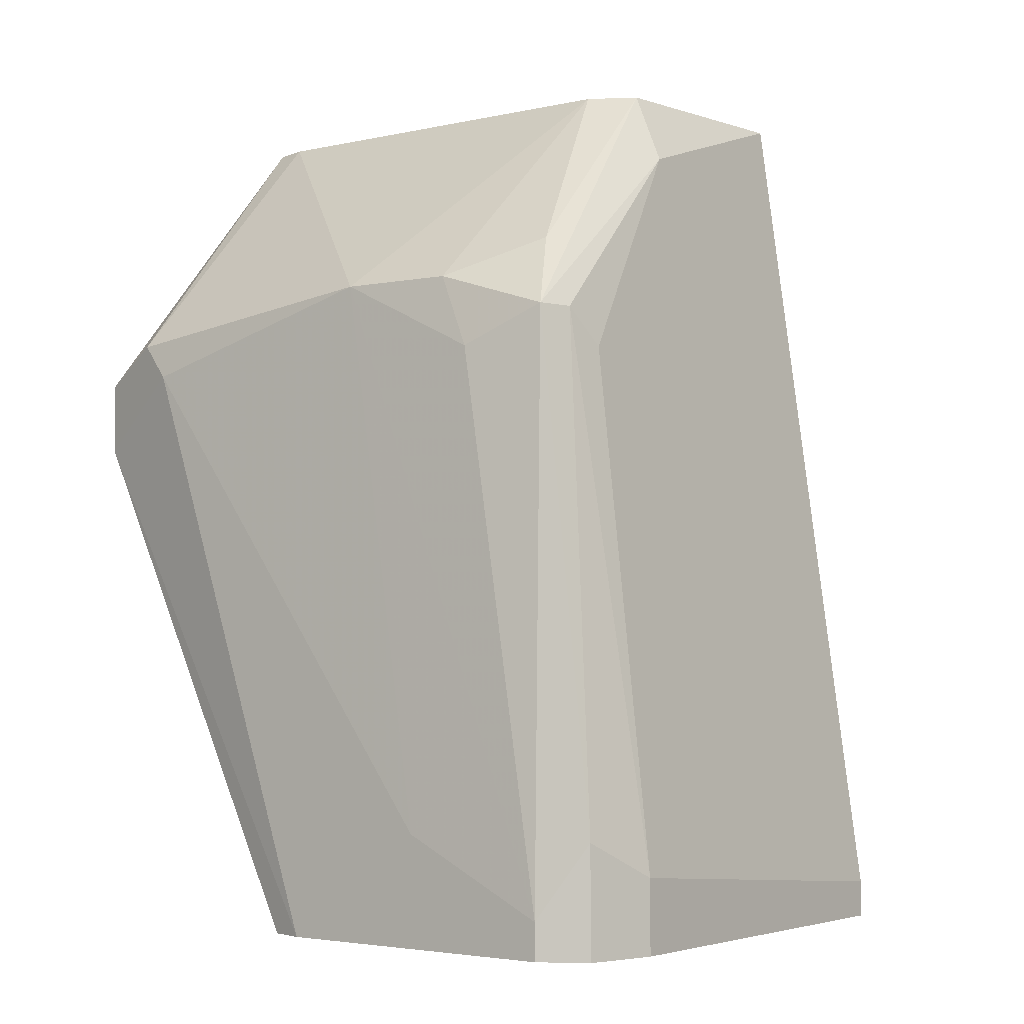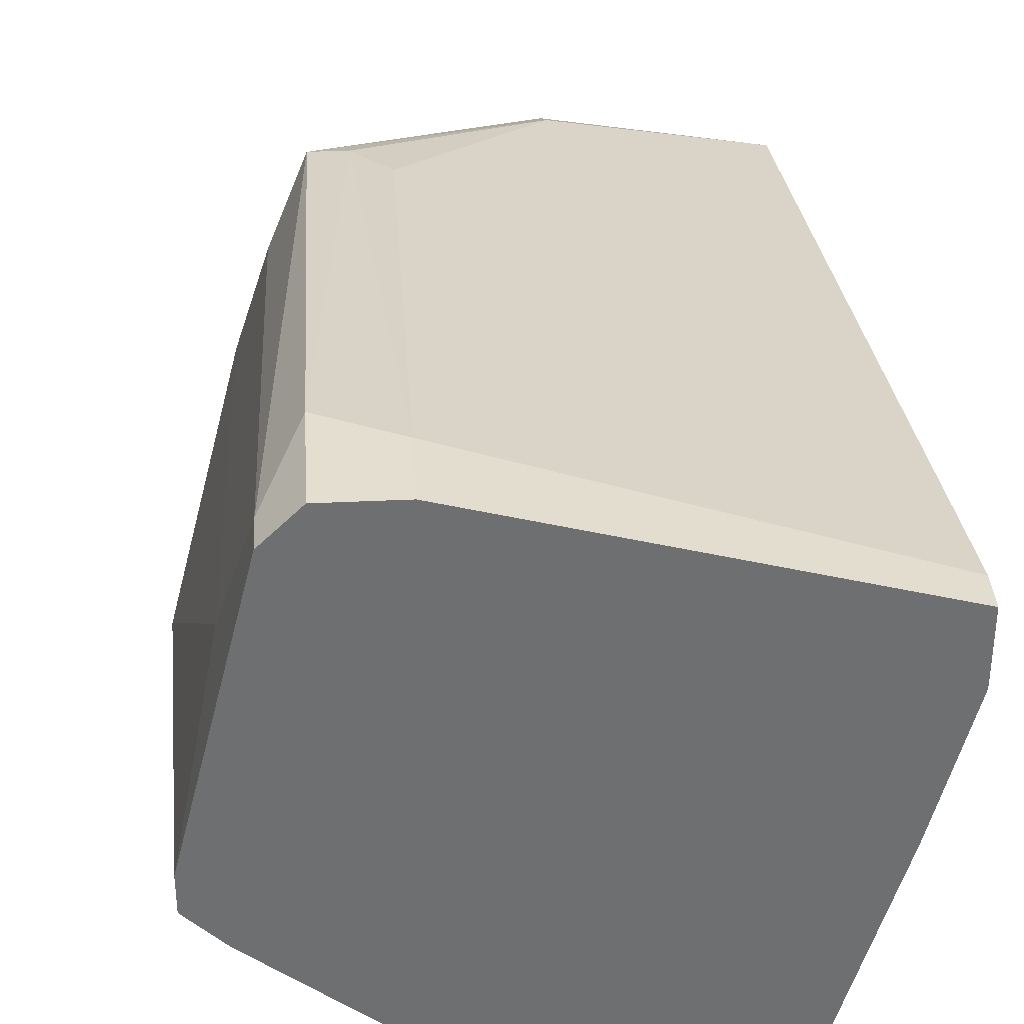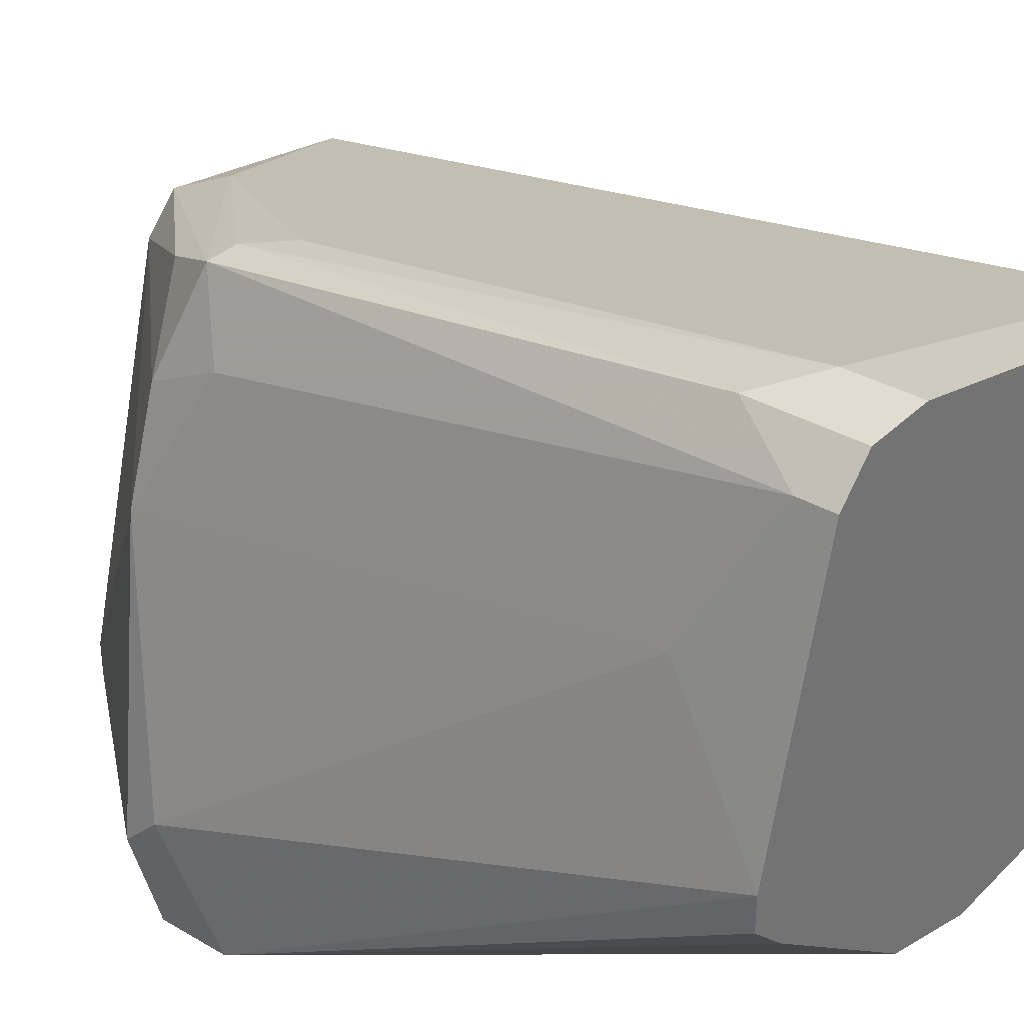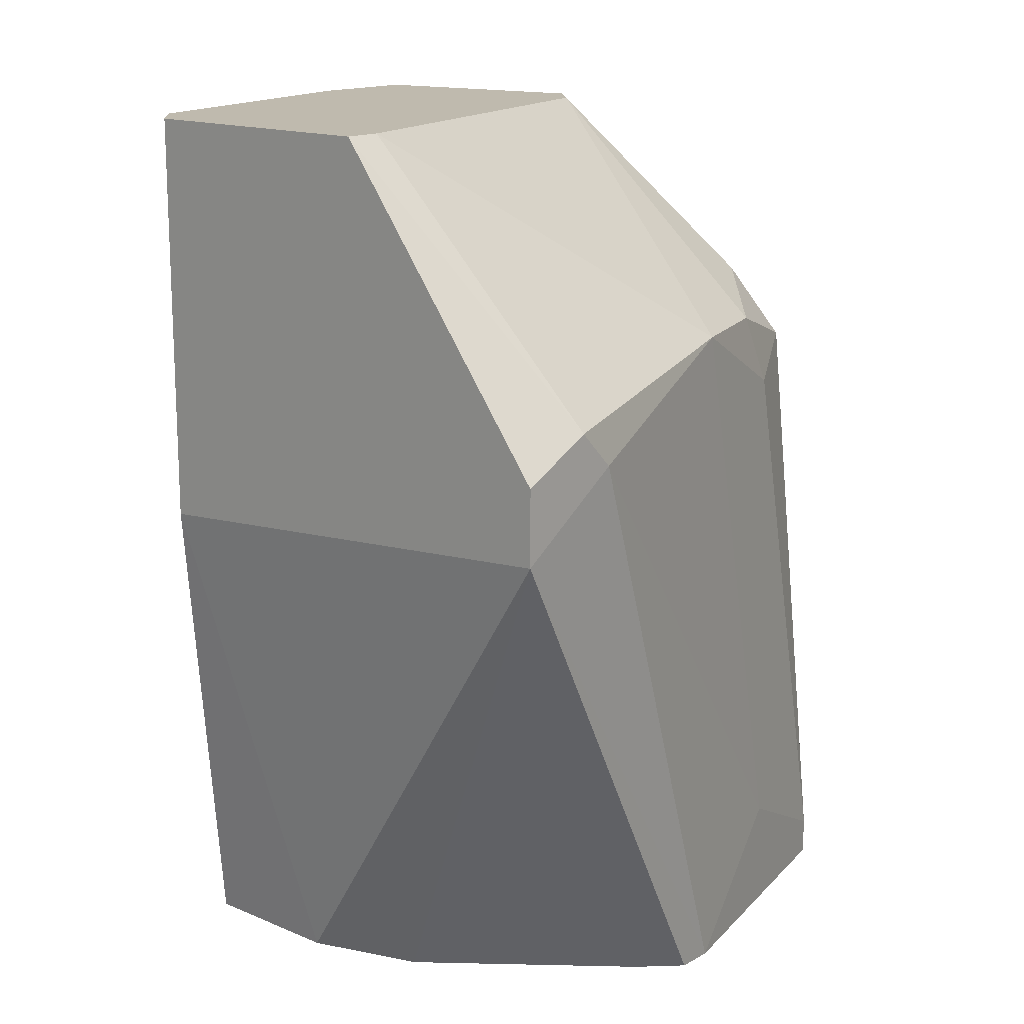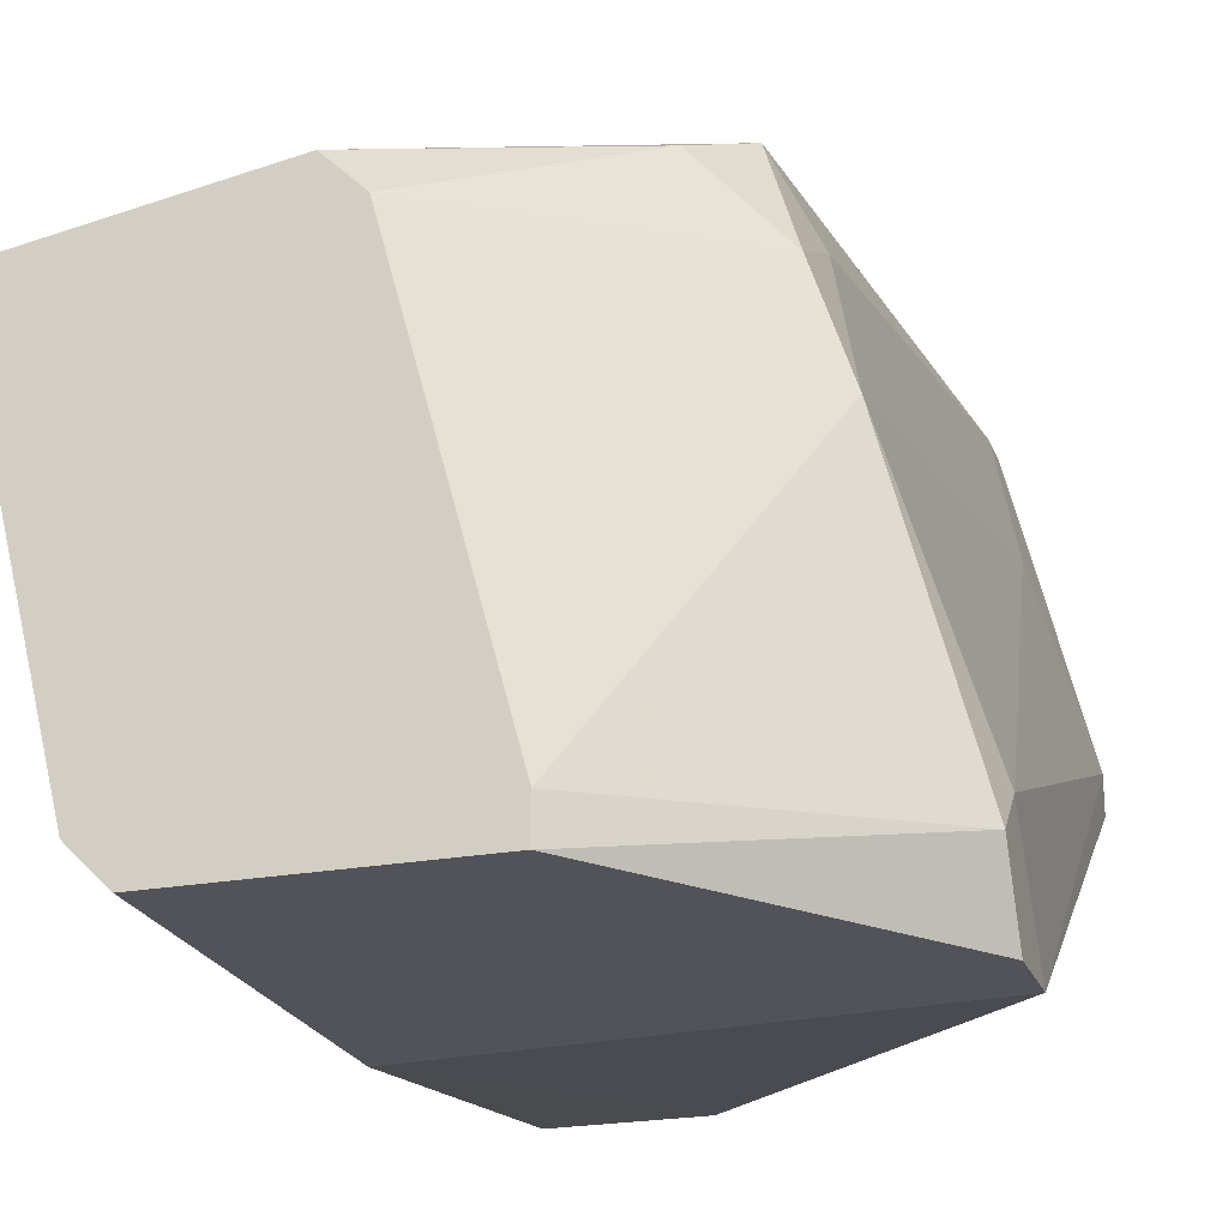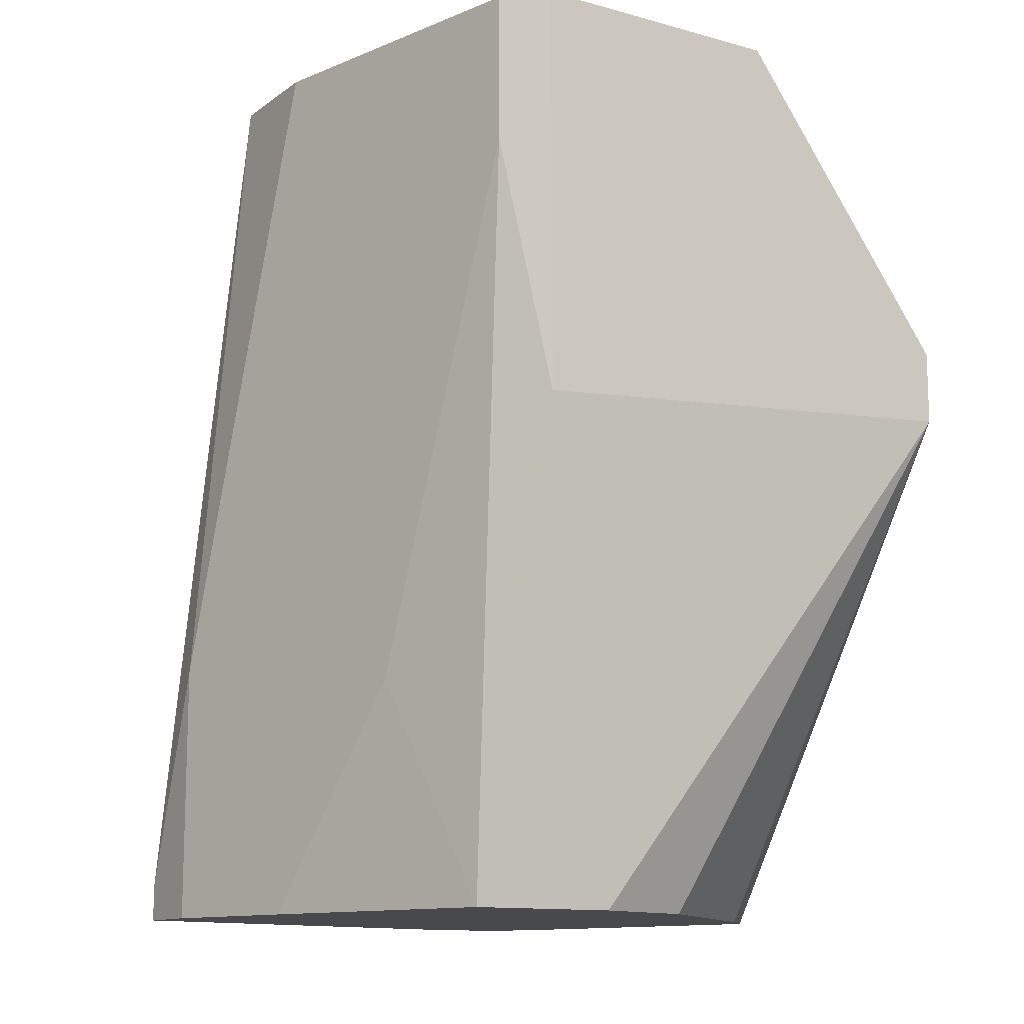
<metadata>
{"format":"obj","ext":"obj","renderer":"f3d","projection":"perspective","resolution":1024,"background":"white","views":[{"elev":-3.7,"azim":142.1,"up":"+Z"},{"elev":35.7,"azim":176.4,"up":"+Y"},{"elev":34.5,"azim":128.1,"up":"+Y"},{"elev":15.5,"azim":41.3,"up":"+Z"},{"elev":-22.7,"azim":17.7,"up":"+Y"},{"elev":-12.4,"azim":-32.5,"up":"+Z"}]}
</metadata>
<code>
v -0.01793 0.02759 0.01844
v -0.03268 -0.001907 0.01106
v -0.03452 0.001783 -0.01291
v -0.008708 -0.001907 0.0129
v -0.01424 0.02944 -0.01291
v -0.03821 0.02021 0.03134
v -0.04005 0.02575 -0.01291
v -0.01977 -0.001907 0.03134
v -0.01055 0.01285 -0.01291
v -0.03452 -6.2e-05 0.03134
v -0.0124 0.01653 0.02027
v -0.0253 0.02021 0.03134
v -0.01977 0.03128 -0.009216
v -0.02161 0.003625 -0.01291
v -0.008708 0.001783 0.01844
v -0.04005 0.02206 1e-06
v -0.01608 0.02759 0.01844
v -0.03821 0.01469 0.03134
v -0.03268 -0.001907 0.03134
v -0.03821 0.01469 -0.01291
v -0.008708 0.003625 0.01659
v -0.02714 0.0239 0.02765
v -0.02714 0.001783 -0.01291
v -0.01608 0.03128 -0.01291
v -0.04005 0.02575 -0.01106
v -0.01055 0.01469 -0.01291
v -0.01977 -6.2e-05 0.03134
v -0.02714 0.02206 0.03134
v -0.008708 -0.001907 0.01659
v -0.01424 0.0239 0.01659
v -0.0124 0.02206 -0.007375
v -0.01793 0.02575 0.02212
v -0.01608 0.03128 -0.007375
v -0.0124 0.011 -0.01291
v -0.04005 0.02206 -0.01291
v -0.03636 0.007313 -0.001844
v -0.01977 0.03128 -0.01291
v -0.01424 0.02206 0.02027
v -0.01424 0.02944 -0.01106
v -0.03452 -6.2e-05 0.02397
v -0.01977 0.02759 0.01659
f 13 22 41
f 5 3 7
f 2 4 8
f 3 5 9
f 8 6 10
f 6 8 12
f 3 9 14
f 10 6 18
f 6 16 18
f 16 10 18
f 2 8 19
f 10 2 19
f 8 10 19
f 7 3 20
f 15 4 21
f 11 15 21
f 13 6 22
f 17 1 22
f 2 3 23
f 4 2 23
f 3 14 23
f 14 4 23
f 5 7 24
f 6 13 25
f 13 7 25
f 16 6 25
f 7 16 25
f 4 9 26
f 9 5 26
f 21 4 26
f 12 8 27
f 11 12 27
f 8 15 27
f 15 11 27
f 6 12 28
f 22 6 28
f 17 22 28
f 8 4 29
f 4 15 29
f 15 8 29
f 11 21 31
f 21 26 31
f 28 12 32
f 17 28 32
f 13 1 33
f 1 17 33
f 5 24 33
f 24 13 33
f 9 4 34
f 4 14 34
f 14 9 34
f 16 7 35
f 10 16 35
f 7 20 35
f 35 20 36
f 20 3 36
f 7 13 37
f 24 7 37
f 13 24 37
f 12 11 38
f 11 30 38
f 30 17 38
f 32 12 38
f 17 32 38
f 26 5 39
f 30 11 39
f 17 30 39
f 11 31 39
f 31 26 39
f 5 33 39
f 33 17 39
f 3 2 40
f 2 10 40
f 10 35 40
f 35 36 40
f 36 3 40
f 1 13 41
f 22 1 41

</code>
